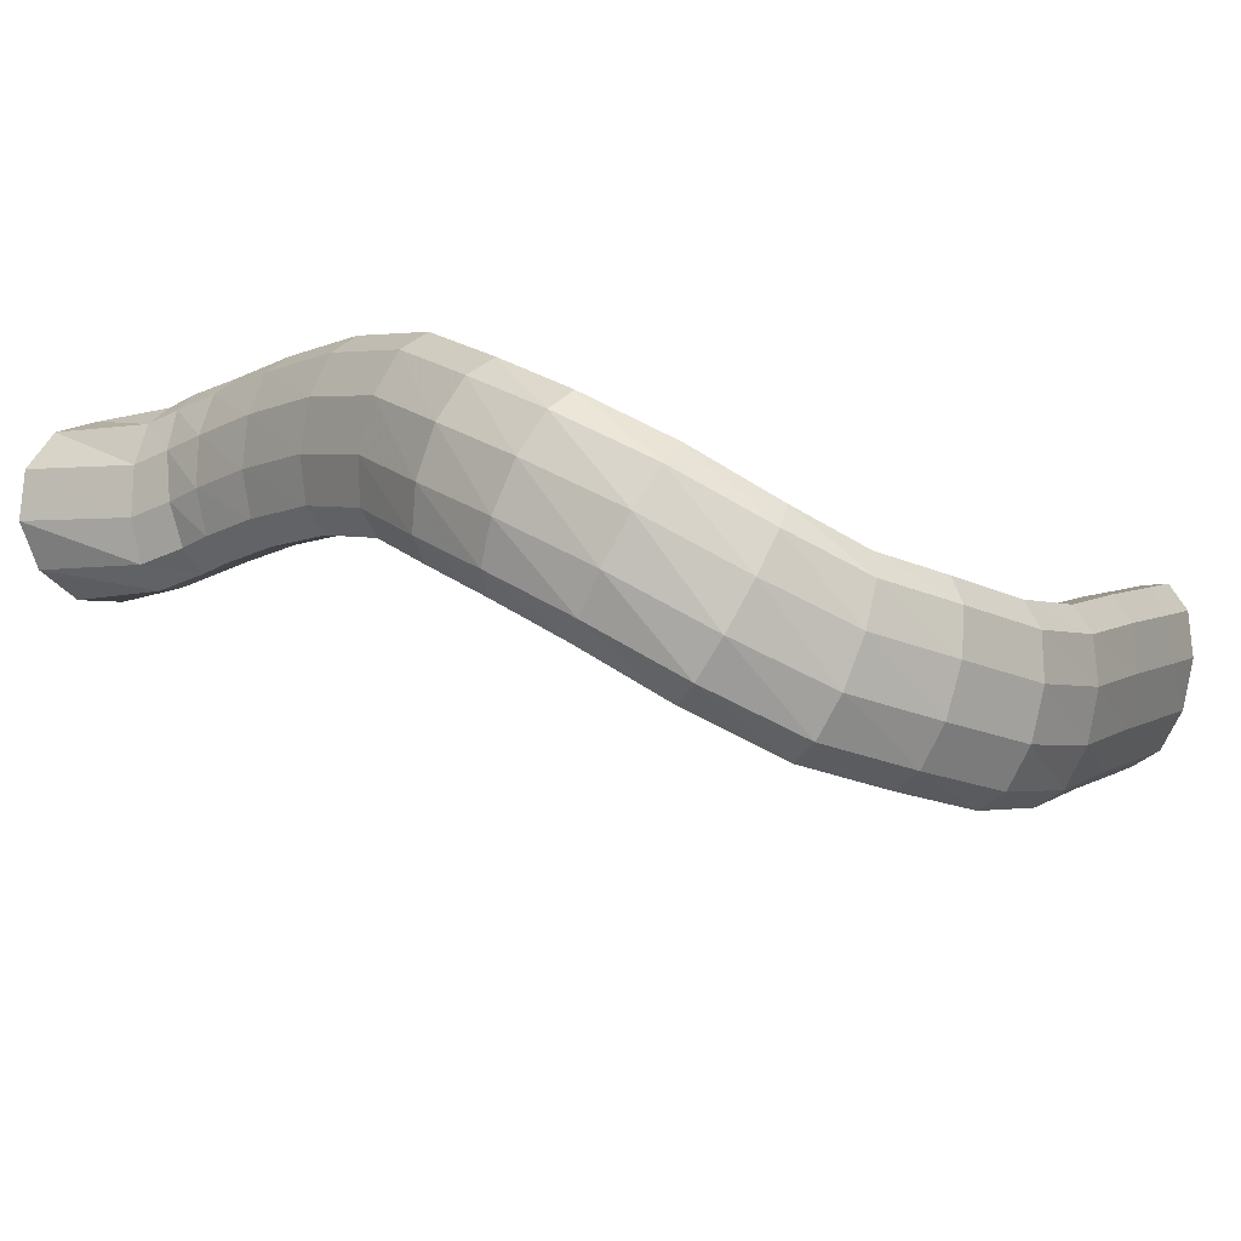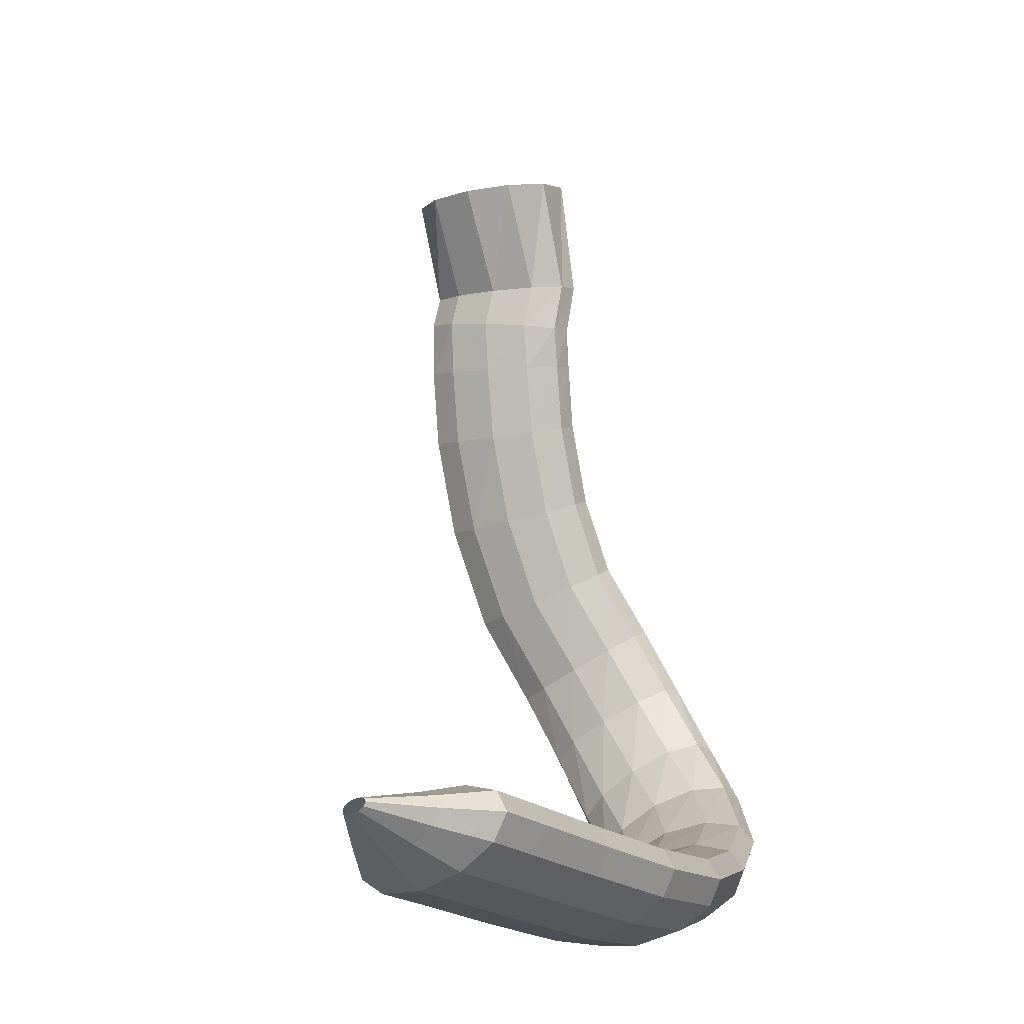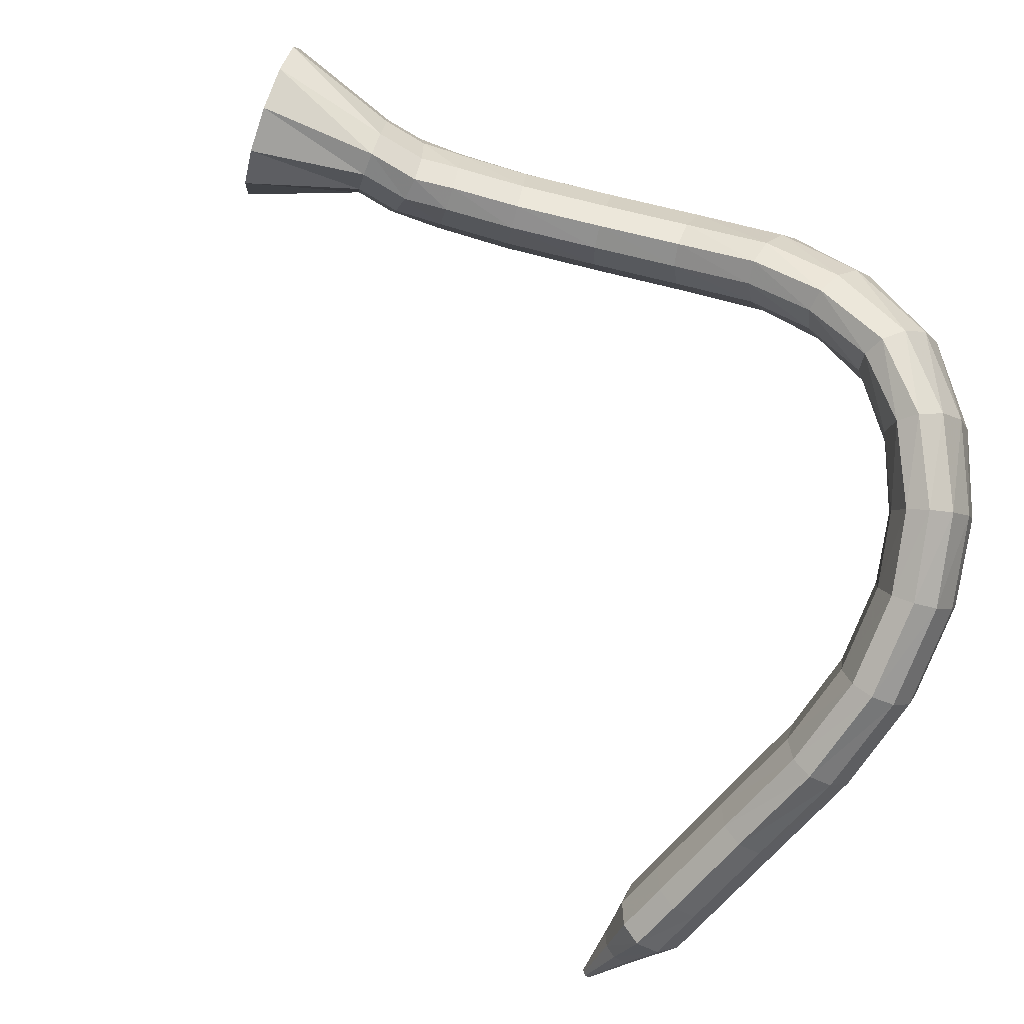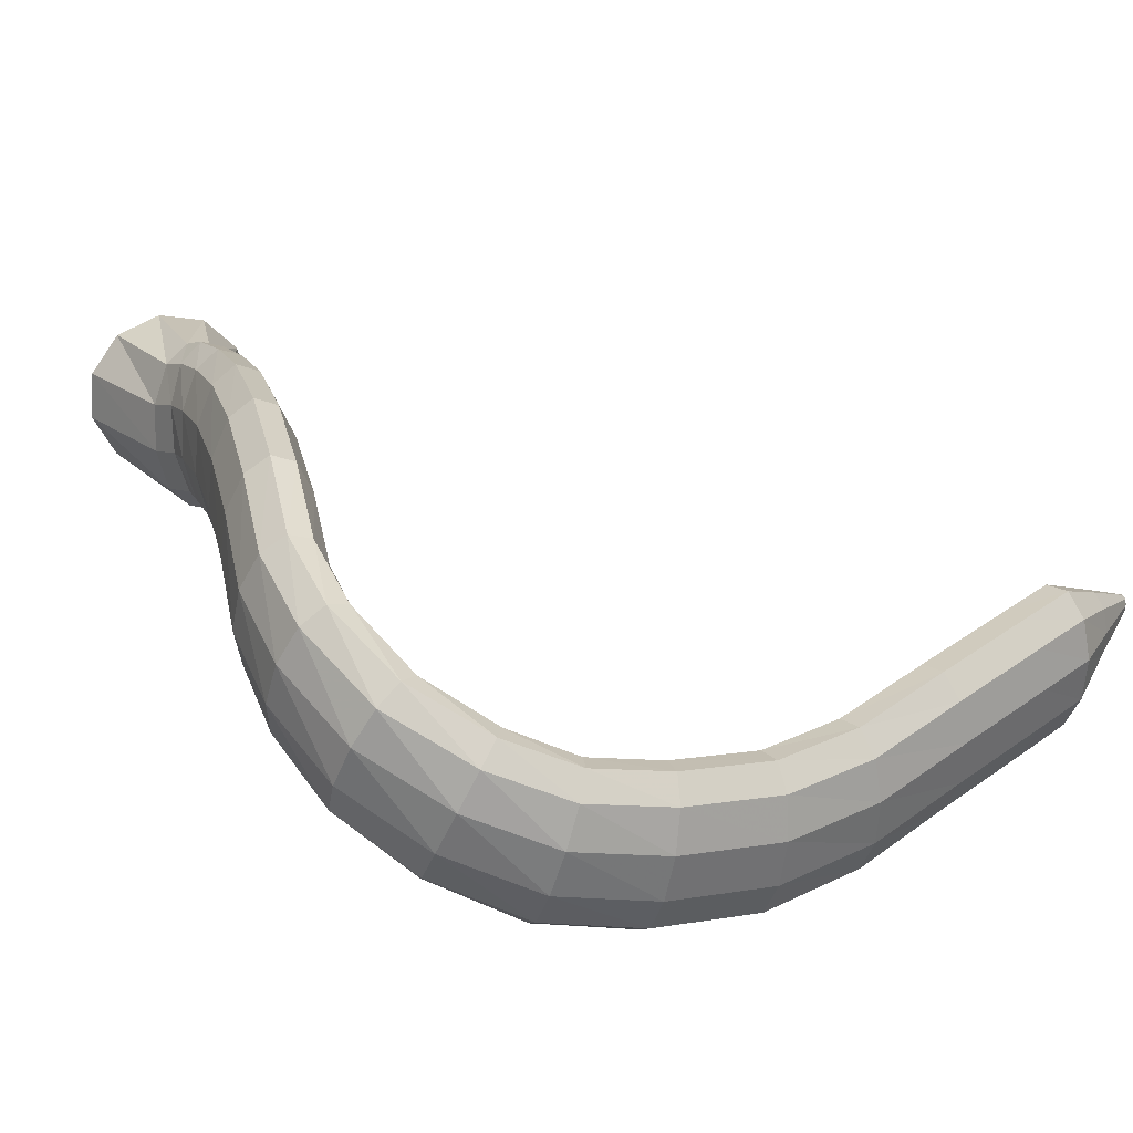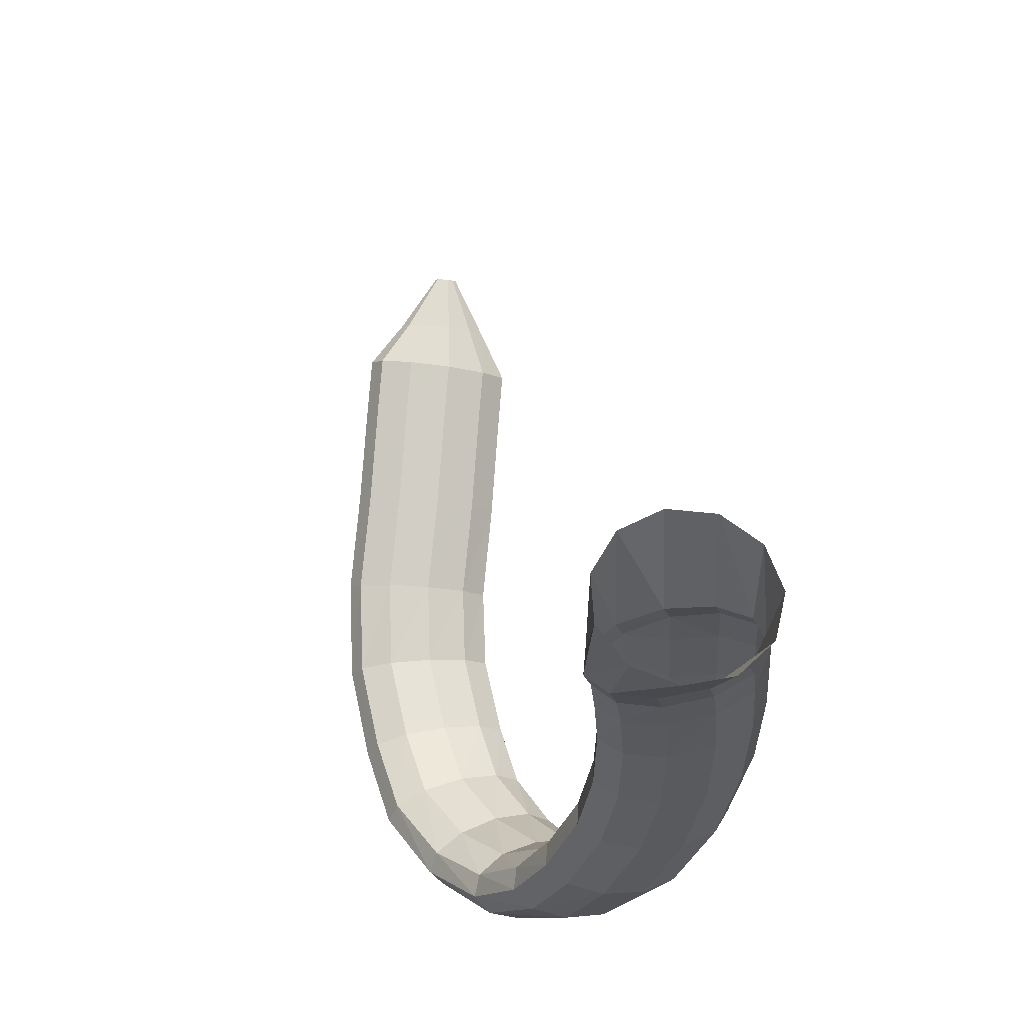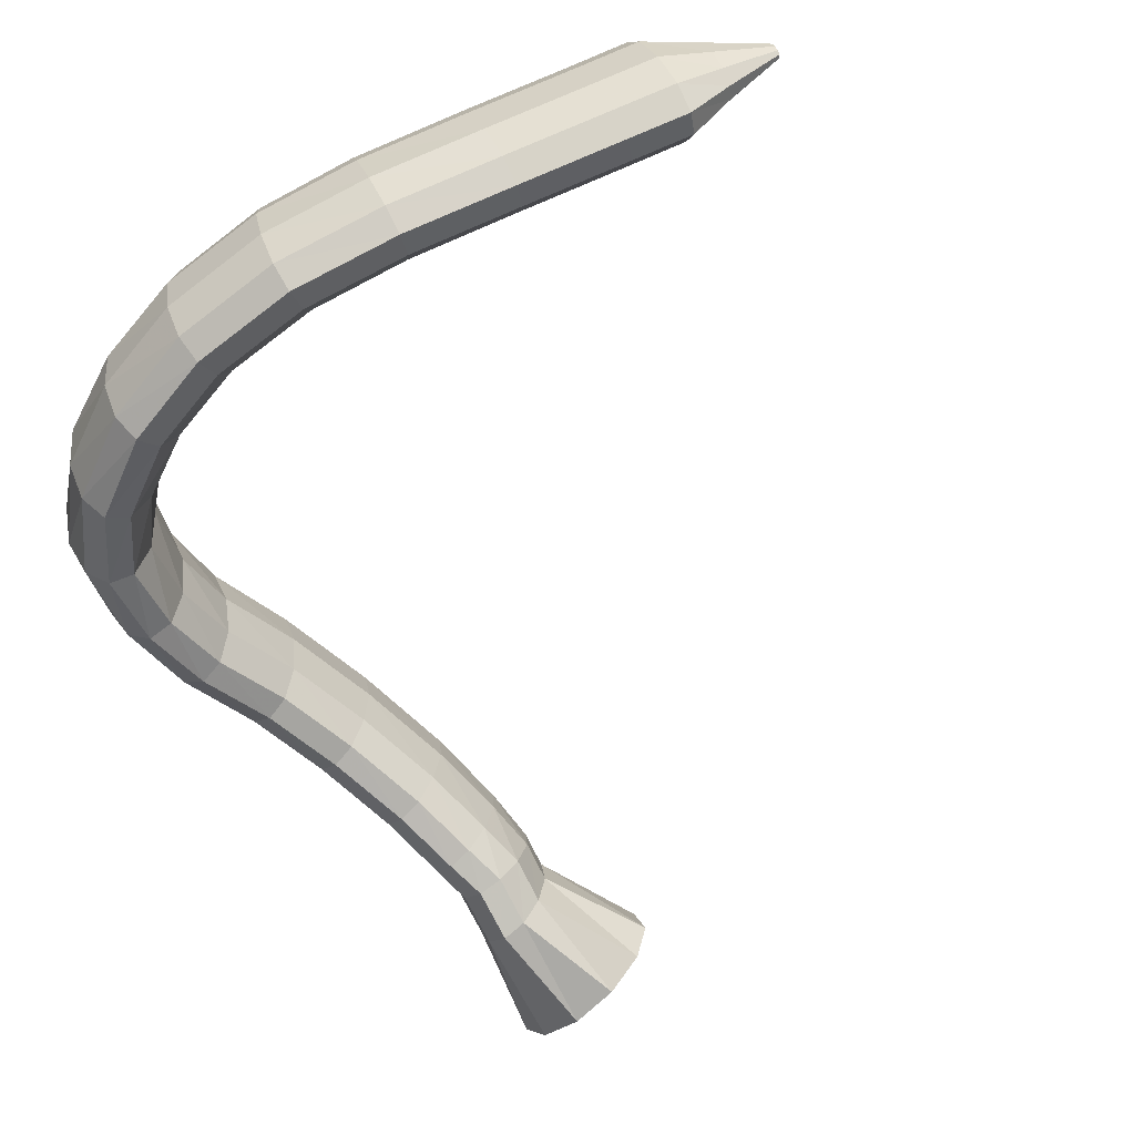
<metadata>
{"format":"obj","ext":"obj","renderer":"f3d","projection":"perspective","resolution":1024,"background":"white","views":[{"elev":-11.1,"azim":125.9,"up":"+Y"},{"elev":-11.6,"azim":-68.0,"up":"+Z"},{"elev":-77.5,"azim":59.5,"up":"+Y"},{"elev":17.0,"azim":147.9,"up":"+Y"},{"elev":73.7,"azim":80.7,"up":"+Z"},{"elev":-73.7,"azim":-150.7,"up":"+Y"}]}
</metadata>
<code>
g tube1
v 131.3 163.8 94.67
v 131.3 163.4 94.75
v 131.2 163.1 94.69
v 131.1 163 94.52
v 131.1 163.1 94.28
v 131.1 163.4 94.06
v 131.2 163.8 93.92
v 131.2 164.2 93.91
v 131.3 164.4 94.03
v 131.4 164.4 94.24
v 131.4 164.2 94.48
v 131.3 163.8 94.67
v 135.1 163.3 94.93
v 134.8 161.8 95.25
v 134.5 160.5 95.03
v 134.2 160.1 94.33
v 134.1 160.5 93.39
v 134.2 161.7 92.5
v 134.5 163.3 91.94
v 134.8 164.7 91.89
v 135.1 165.6 92.37
v 135.3 165.6 93.22
v 135.3 164.8 94.17
v 135.1 163.3 94.93
v 138.2 162.9 95.26
v 137.6 160.2 95.78
v 137 158.2 95.41
v 136.6 157.5 94.24
v 136.5 158.2 92.67
v 136.8 160.1 91.17
v 137.3 162.8 90.24
v 137.9 165.2 90.17
v 138.4 166.6 90.97
v 138.7 166.6 92.4
v 138.6 165.2 94
v 138.2 162.9 95.26
v 141.6 162 94.79
v 141 159.4 95.3
v 140.4 157.4 94.9
v 140.1 156.6 93.73
v 140 157.3 92.15
v 140.3 159.3 90.66
v 140.8 161.9 89.75
v 141.4 164.3 89.69
v 141.9 165.8 90.5
v 142.1 165.8 91.94
v 142 164.4 93.53
v 141.6 162 94.79
v 147.6 160.5 93.9
v 147 157.9 94.41
v 146.5 155.9 94.02
v 146.1 155.1 92.85
v 146.1 155.8 91.27
v 146.3 157.8 89.78
v 146.9 160.4 88.86
v 147.5 162.8 88.8
v 148 164.3 89.61
v 148.2 164.3 91.05
v 148.1 162.9 92.65
v 147.6 160.5 93.9
v 153.6 158.9 93.08
v 153.1 156.3 93.56
v 152.6 154.2 93.13
v 152.4 153.4 91.94
v 152.4 154.2 90.36
v 152.6 156.2 88.89
v 153.1 158.8 88.01
v 153.6 161.2 87.99
v 153.9 162.7 88.83
v 154.1 162.7 90.27
v 153.9 161.3 91.86
v 153.6 158.9 93.08
v 158.7 158.2 92.88
v 158.6 155.5 93.3
v 158.6 153.4 92.83
v 158.6 152.6 91.62
v 158.7 153.4 90.05
v 158.9 155.4 88.62
v 159 158.1 87.79
v 159.1 160.6 87.81
v 159.1 162.1 88.69
v 159 162.1 90.13
v 158.9 160.7 91.7
v 158.7 158.2 92.88
v 163.8 158.5 93.6
v 164 155.8 94.06
v 164.3 153.7 93.65
v 164.6 153 92.49
v 164.9 153.7 90.95
v 165.1 155.7 89.52
v 165.1 158.4 88.65
v 164.8 160.9 88.63
v 164.5 162.4 89.45
v 164.1 162.4 90.86
v 163.9 161 92.41
v 163.8 158.5 93.6
v 167.8 159.1 95.09
v 168.3 156.5 95.74
v 169 154.5 95.52
v 169.8 153.8 94.51
v 170.3 154.5 93.03
v 170.4 156.5 91.54
v 170.1 159.1 90.52
v 169.5 161.5 90.29
v 168.7 162.9 90.93
v 168.1 162.9 92.23
v 167.7 161.5 93.78
v 167.8 159.1 95.09
v 171.2 160.9 97.17
v 172 158.5 98.17
v 173 156.7 98.33
v 174.1 156 97.59
v 174.8 156.8 96.18
v 174.9 158.6 94.56
v 174.4 161.1 93.23
v 173.5 163.3 92.63
v 172.4 164.6 92.93
v 171.5 164.5 94.05
v 171 163.2 95.63
v 171.2 160.9 97.17
v 173.6 163.3 99.72
v 174.2 160.9 101
v 175.3 159.2 101.6
v 176.7 158.7 101.3
v 177.7 159.5 100.2
v 178.2 161.4 98.64
v 178 163.8 97.17
v 177.1 165.9 96.2
v 175.8 167.1 96.07
v 174.5 166.9 96.79
v 173.7 165.5 98.16
v 173.6 163.3 99.72
v 174.3 165.6 103.3
v 174.7 163.2 104.6
v 175.8 161.6 105.4
v 177.1 161.2 105.6
v 178.4 162.2 104.9
v 179.2 164.2 103.8
v 179.2 166.7 102.4
v 178.5 168.8 101.3
v 177.2 169.9 100.8
v 175.8 169.5 101
v 174.7 168 101.9
v 174.3 165.6 103.3
v 173.9 167.6 106.9
v 174.2 165.2 108.2
v 175.1 163.6 109.2
v 176.5 163.3 109.6
v 177.8 164.4 109.4
v 178.7 166.6 108.5
v 178.8 169.1 107.3
v 178.2 171.2 106.1
v 177 172.2 105.3
v 175.6 171.8 105.2
v 174.5 170.1 105.8
v 173.9 167.6 106.9
v 172.3 169.9 111.5
v 172.6 167.4 112.5
v 173.6 165.7 113.4
v 174.9 165.4 114
v 176.2 166.6 114
v 177 168.9 113.4
v 177 171.6 112.5
v 176.4 173.8 111.5
v 175.2 174.8 110.8
v 173.8 174.3 110.5
v 172.8 172.5 110.8
v 172.3 169.9 111.5
v 170.5 171.1 117
v 170.9 168.5 117.6
v 172 166.8 118.2
v 173.4 166.5 118.6
v 174.5 167.7 118.8
v 175.2 170.1 118.7
v 175.1 172.9 118.2
v 174.3 175.2 117.6
v 173.1 176.2 117.1
v 171.8 175.7 116.7
v 170.8 173.8 116.7
v 170.5 171.1 117
v 168.8 171.6 122.7
v 169.3 168.9 122.9
v 170.4 167.1 123.3
v 171.8 166.8 123.7
v 172.9 168.1 123.9
v 173.5 170.5 124
v 173.4 173.3 123.9
v 172.5 175.6 123.6
v 171.2 176.7 123.2
v 169.9 176.2 122.8
v 169 174.3 122.6
v 168.8 171.6 122.7
v 167.6 171.5 127.2
v 168.2 168.8 127.2
v 169.3 167 127.4
v 170.7 166.7 127.7
v 171.9 167.9 128
v 172.5 170.3 128.2
v 172.3 173.2 128.3
v 171.4 175.5 128.2
v 170.1 176.6 127.9
v 168.8 176.1 127.6
v 167.9 174.2 127.3
v 167.6 171.5 127.2
v 167 171.4 130.3
v 167.5 168.8 130.1
v 168.6 166.9 129.9
v 170 166.6 130
v 171.2 167.7 130.3
v 171.9 170.1 130.6
v 171.9 172.9 131
v 171.1 175.2 131.2
v 169.8 176.4 131.2
v 168.4 176 131
v 167.4 174.1 130.7
v 167 171.4 130.3
v 167.1 170.9 132.7
v 167.5 168.2 132.7
v 168.6 166.4 132.9
v 170 166 133.1
v 171.3 167.2 133.3
v 172 169.6 133.4
v 171.9 172.4 133.3
v 171.1 174.8 133.2
v 169.8 175.9 133
v 168.4 175.5 132.8
v 167.4 173.6 132.7
v 167.1 170.9 132.7
v 163.3 171.3 138.7
v 164.2 168.6 139.1
v 166.3 166.8 139.7
v 169.1 166.6 140.2
v 171.5 167.8 140.6
v 173 170.3 140.7
v 172.9 173.1 140.5
v 171.3 175.4 140
v 168.8 176.4 139.5
v 166.1 175.9 139
v 164 174 138.7
v 163.3 171.3 138.7
f 1 2 14
f 14 13 1
f 2 3 15
f 15 14 2
f 3 4 16
f 16 15 3
f 4 5 17
f 17 16 4
f 5 6 18
f 18 17 5
f 6 7 19
f 19 18 6
f 7 8 20
f 20 19 7
f 8 9 21
f 21 20 8
f 9 10 22
f 22 21 9
f 10 11 23
f 23 22 10
f 11 12 24
f 24 23 11
f 13 14 26
f 26 25 13
f 14 15 27
f 27 26 14
f 15 16 28
f 28 27 15
f 16 17 29
f 29 28 16
f 17 18 30
f 30 29 17
f 18 19 31
f 31 30 18
f 19 20 32
f 32 31 19
f 20 21 33
f 33 32 20
f 21 22 34
f 34 33 21
f 22 23 35
f 35 34 22
f 23 24 36
f 36 35 23
f 25 26 38
f 38 37 25
f 26 27 39
f 39 38 26
f 27 28 40
f 40 39 27
f 28 29 41
f 41 40 28
f 29 30 42
f 42 41 29
f 30 31 43
f 43 42 30
f 31 32 44
f 44 43 31
f 32 33 45
f 45 44 32
f 33 34 46
f 46 45 33
f 34 35 47
f 47 46 34
f 35 36 48
f 48 47 35
f 37 38 50
f 50 49 37
f 38 39 51
f 51 50 38
f 39 40 52
f 52 51 39
f 40 41 53
f 53 52 40
f 41 42 54
f 54 53 41
f 42 43 55
f 55 54 42
f 43 44 56
f 56 55 43
f 44 45 57
f 57 56 44
f 45 46 58
f 58 57 45
f 46 47 59
f 59 58 46
f 47 48 60
f 60 59 47
f 49 50 62
f 62 61 49
f 50 51 63
f 63 62 50
f 51 52 64
f 64 63 51
f 52 53 65
f 65 64 52
f 53 54 66
f 66 65 53
f 54 55 67
f 67 66 54
f 55 56 68
f 68 67 55
f 56 57 69
f 69 68 56
f 57 58 70
f 70 69 57
f 58 59 71
f 71 70 58
f 59 60 72
f 72 71 59
f 61 62 74
f 74 73 61
f 62 63 75
f 75 74 62
f 63 64 76
f 76 75 63
f 64 65 77
f 77 76 64
f 65 66 78
f 78 77 65
f 66 67 79
f 79 78 66
f 67 68 80
f 80 79 67
f 68 69 81
f 81 80 68
f 69 70 82
f 82 81 69
f 70 71 83
f 83 82 70
f 71 72 84
f 84 83 71
f 73 74 86
f 86 85 73
f 74 75 87
f 87 86 74
f 75 76 88
f 88 87 75
f 76 77 89
f 89 88 76
f 77 78 90
f 90 89 77
f 78 79 91
f 91 90 78
f 79 80 92
f 92 91 79
f 80 81 93
f 93 92 80
f 81 82 94
f 94 93 81
f 82 83 95
f 95 94 82
f 83 84 96
f 96 95 83
f 85 86 98
f 98 97 85
f 86 87 99
f 99 98 86
f 87 88 100
f 100 99 87
f 88 89 101
f 101 100 88
f 89 90 102
f 102 101 89
f 90 91 103
f 103 102 90
f 91 92 104
f 104 103 91
f 92 93 105
f 105 104 92
f 93 94 106
f 106 105 93
f 94 95 107
f 107 106 94
f 95 96 108
f 108 107 95
f 97 98 110
f 110 109 97
f 98 99 111
f 111 110 98
f 99 100 112
f 112 111 99
f 100 101 113
f 113 112 100
f 101 102 114
f 114 113 101
f 102 103 115
f 115 114 102
f 103 104 116
f 116 115 103
f 104 105 117
f 117 116 104
f 105 106 118
f 118 117 105
f 106 107 119
f 119 118 106
f 107 108 120
f 120 119 107
f 109 110 122
f 122 121 109
f 110 111 123
f 123 122 110
f 111 112 124
f 124 123 111
f 112 113 125
f 125 124 112
f 113 114 126
f 126 125 113
f 114 115 127
f 127 126 114
f 115 116 128
f 128 127 115
f 116 117 129
f 129 128 116
f 117 118 130
f 130 129 117
f 118 119 131
f 131 130 118
f 119 120 132
f 132 131 119
f 121 122 134
f 134 133 121
f 122 123 135
f 135 134 122
f 123 124 136
f 136 135 123
f 124 125 137
f 137 136 124
f 125 126 138
f 138 137 125
f 126 127 139
f 139 138 126
f 127 128 140
f 140 139 127
f 128 129 141
f 141 140 128
f 129 130 142
f 142 141 129
f 130 131 143
f 143 142 130
f 131 132 144
f 144 143 131
f 133 134 146
f 146 145 133
f 134 135 147
f 147 146 134
f 135 136 148
f 148 147 135
f 136 137 149
f 149 148 136
f 137 138 150
f 150 149 137
f 138 139 151
f 151 150 138
f 139 140 152
f 152 151 139
f 140 141 153
f 153 152 140
f 141 142 154
f 154 153 141
f 142 143 155
f 155 154 142
f 143 144 156
f 156 155 143
f 145 146 158
f 158 157 145
f 146 147 159
f 159 158 146
f 147 148 160
f 160 159 147
f 148 149 161
f 161 160 148
f 149 150 162
f 162 161 149
f 150 151 163
f 163 162 150
f 151 152 164
f 164 163 151
f 152 153 165
f 165 164 152
f 153 154 166
f 166 165 153
f 154 155 167
f 167 166 154
f 155 156 168
f 168 167 155
f 157 158 170
f 170 169 157
f 158 159 171
f 171 170 158
f 159 160 172
f 172 171 159
f 160 161 173
f 173 172 160
f 161 162 174
f 174 173 161
f 162 163 175
f 175 174 162
f 163 164 176
f 176 175 163
f 164 165 177
f 177 176 164
f 165 166 178
f 178 177 165
f 166 167 179
f 179 178 166
f 167 168 180
f 180 179 167
f 169 170 182
f 182 181 169
f 170 171 183
f 183 182 170
f 171 172 184
f 184 183 171
f 172 173 185
f 185 184 172
f 173 174 186
f 186 185 173
f 174 175 187
f 187 186 174
f 175 176 188
f 188 187 175
f 176 177 189
f 189 188 176
f 177 178 190
f 190 189 177
f 178 179 191
f 191 190 178
f 179 180 192
f 192 191 179
f 181 182 194
f 194 193 181
f 182 183 195
f 195 194 182
f 183 184 196
f 196 195 183
f 184 185 197
f 197 196 184
f 185 186 198
f 198 197 185
f 186 187 199
f 199 198 186
f 187 188 200
f 200 199 187
f 188 189 201
f 201 200 188
f 189 190 202
f 202 201 189
f 190 191 203
f 203 202 190
f 191 192 204
f 204 203 191
f 193 194 206
f 206 205 193
f 194 195 207
f 207 206 194
f 195 196 208
f 208 207 195
f 196 197 209
f 209 208 196
f 197 198 210
f 210 209 197
f 198 199 211
f 211 210 198
f 199 200 212
f 212 211 199
f 200 201 213
f 213 212 200
f 201 202 214
f 214 213 201
f 202 203 215
f 215 214 202
f 203 204 216
f 216 215 203
f 205 206 218
f 218 217 205
f 206 207 219
f 219 218 206
f 207 208 220
f 220 219 207
f 208 209 221
f 221 220 208
f 209 210 222
f 222 221 209
f 210 211 223
f 223 222 210
f 211 212 224
f 224 223 211
f 212 213 225
f 225 224 212
f 213 214 226
f 226 225 213
f 214 215 227
f 227 226 214
f 215 216 228
f 228 227 215
f 217 218 230
f 230 229 217
f 218 219 231
f 231 230 218
f 219 220 232
f 232 231 219
f 220 221 233
f 233 232 220
f 221 222 234
f 234 233 221
f 222 223 235
f 235 234 222
f 223 224 236
f 236 235 223
f 224 225 237
f 237 236 224
f 225 226 238
f 238 237 225
f 226 227 239
f 239 238 226
f 227 228 240
f 240 239 227
g

</code>
